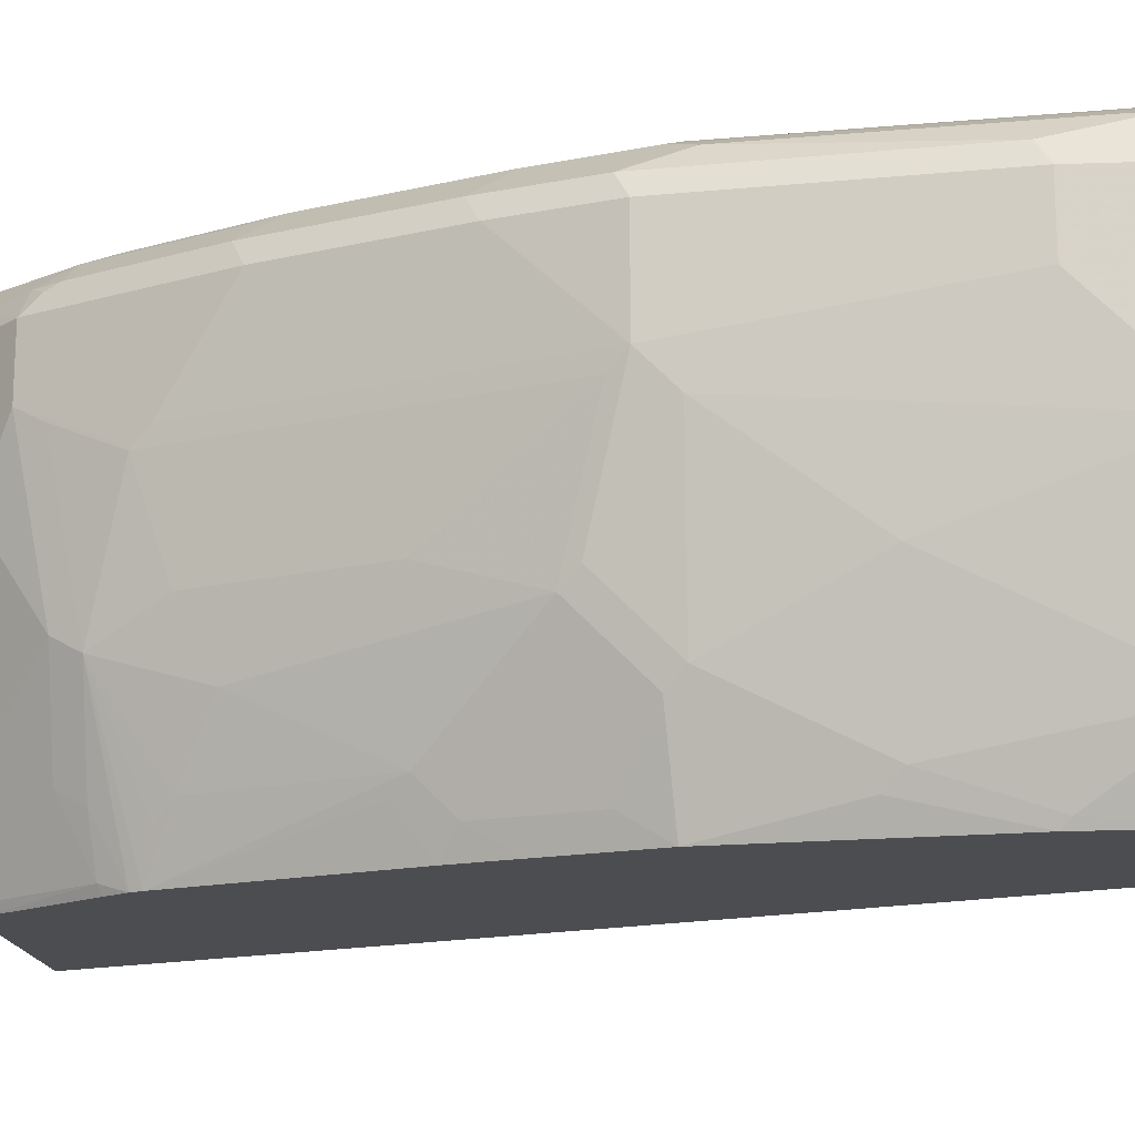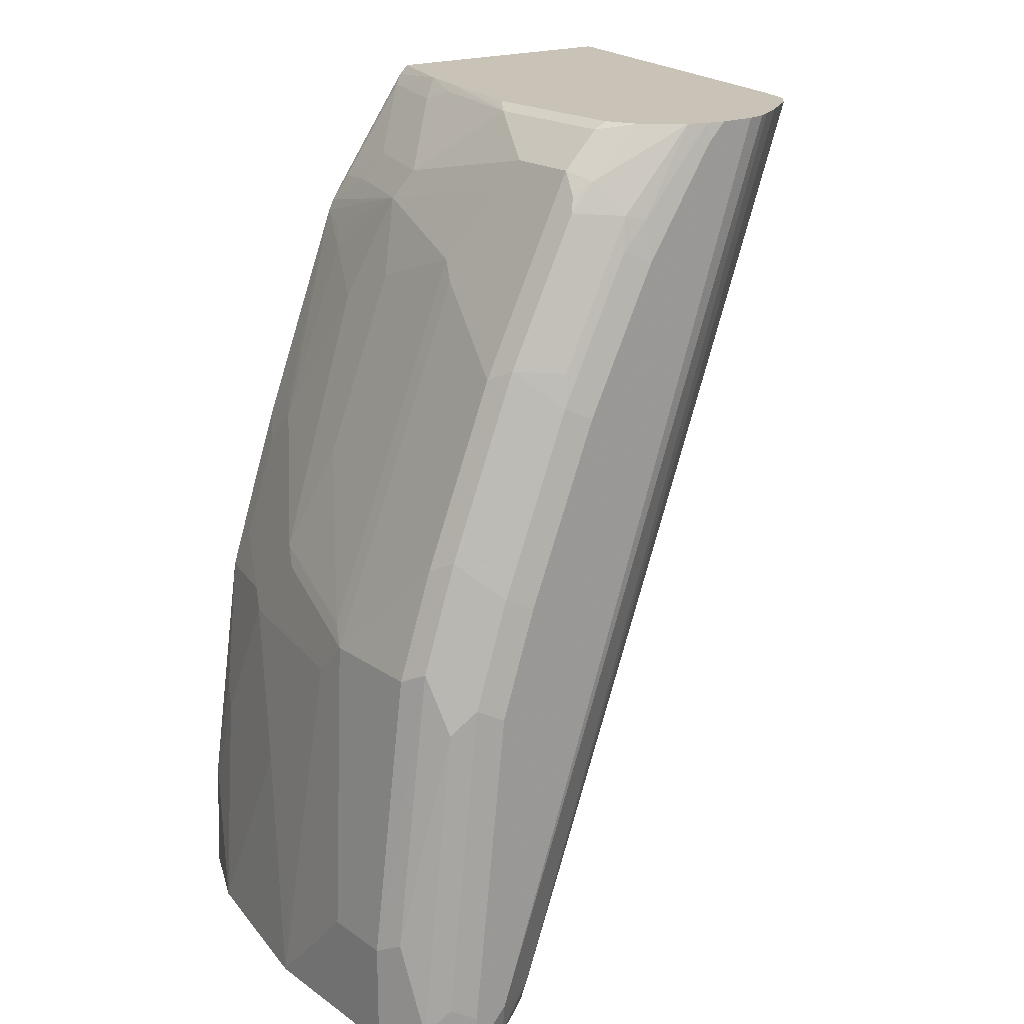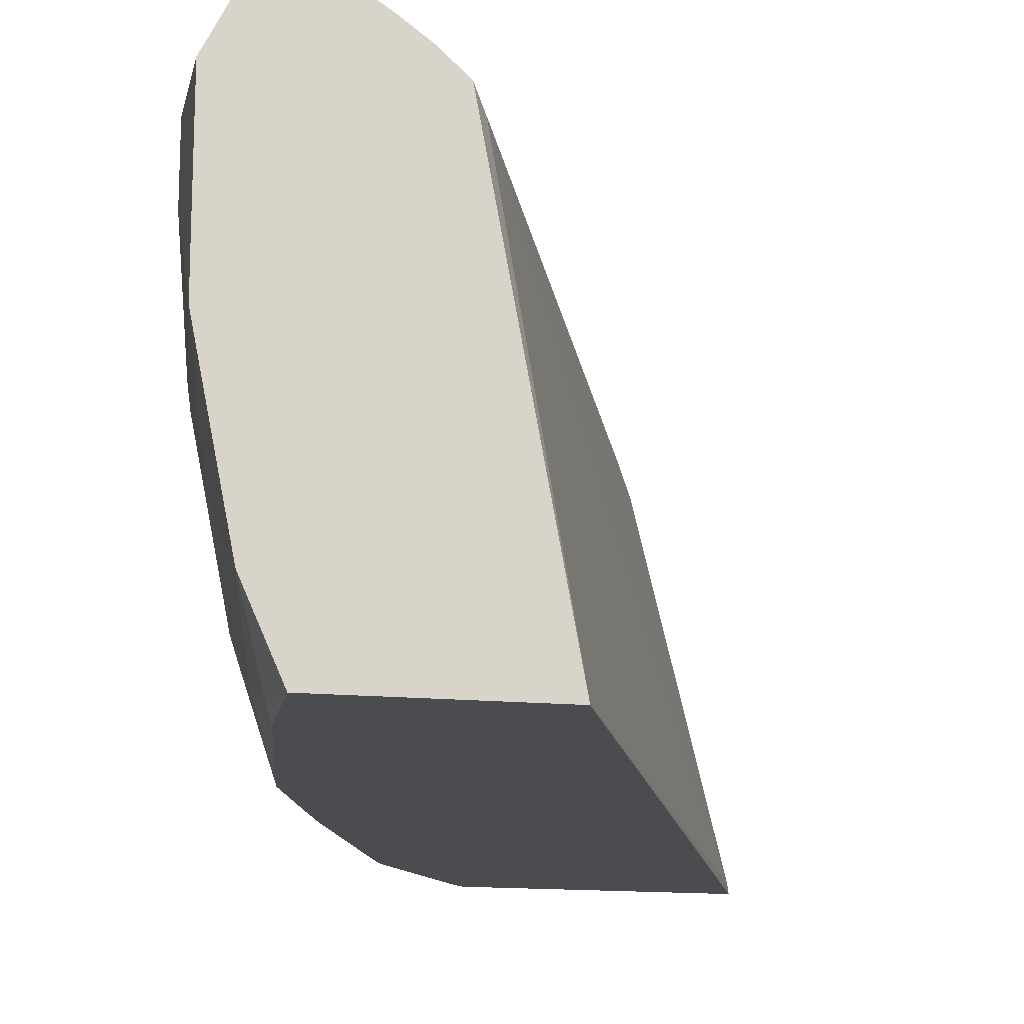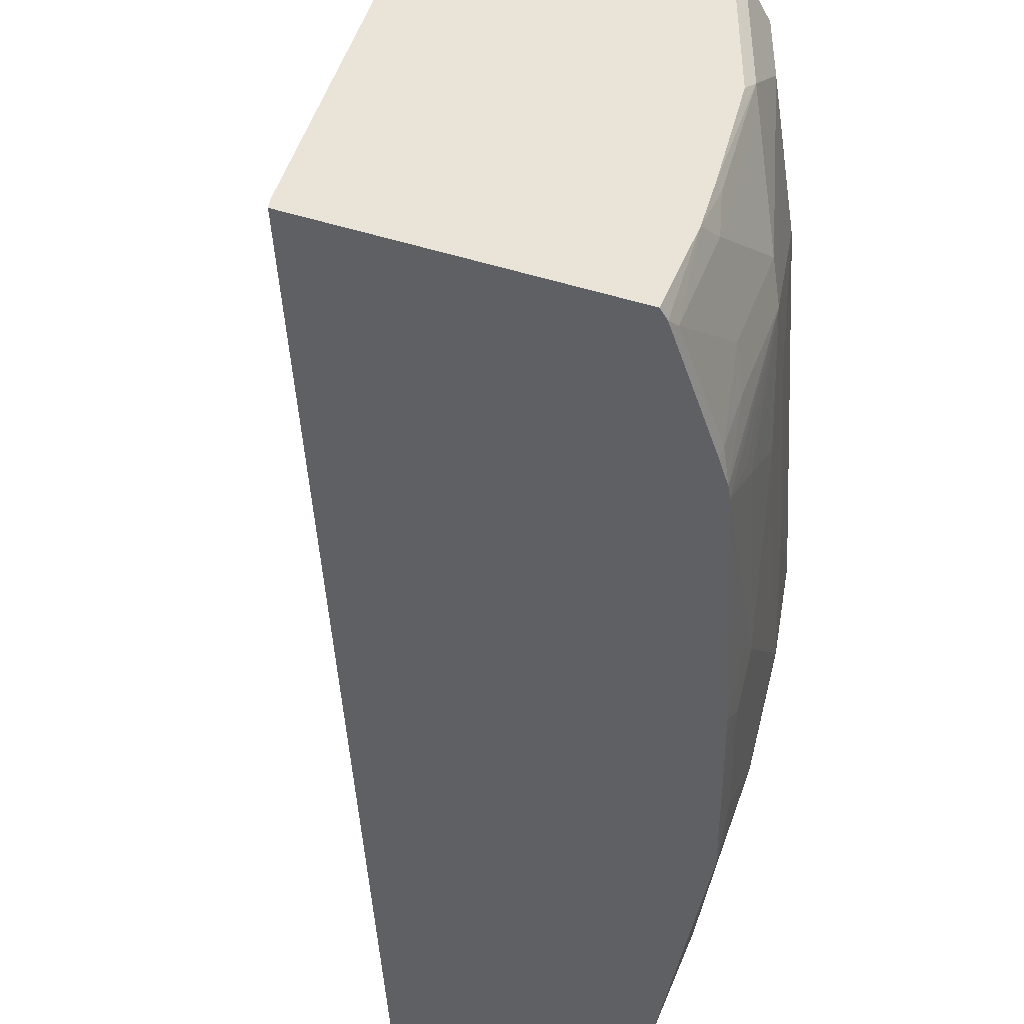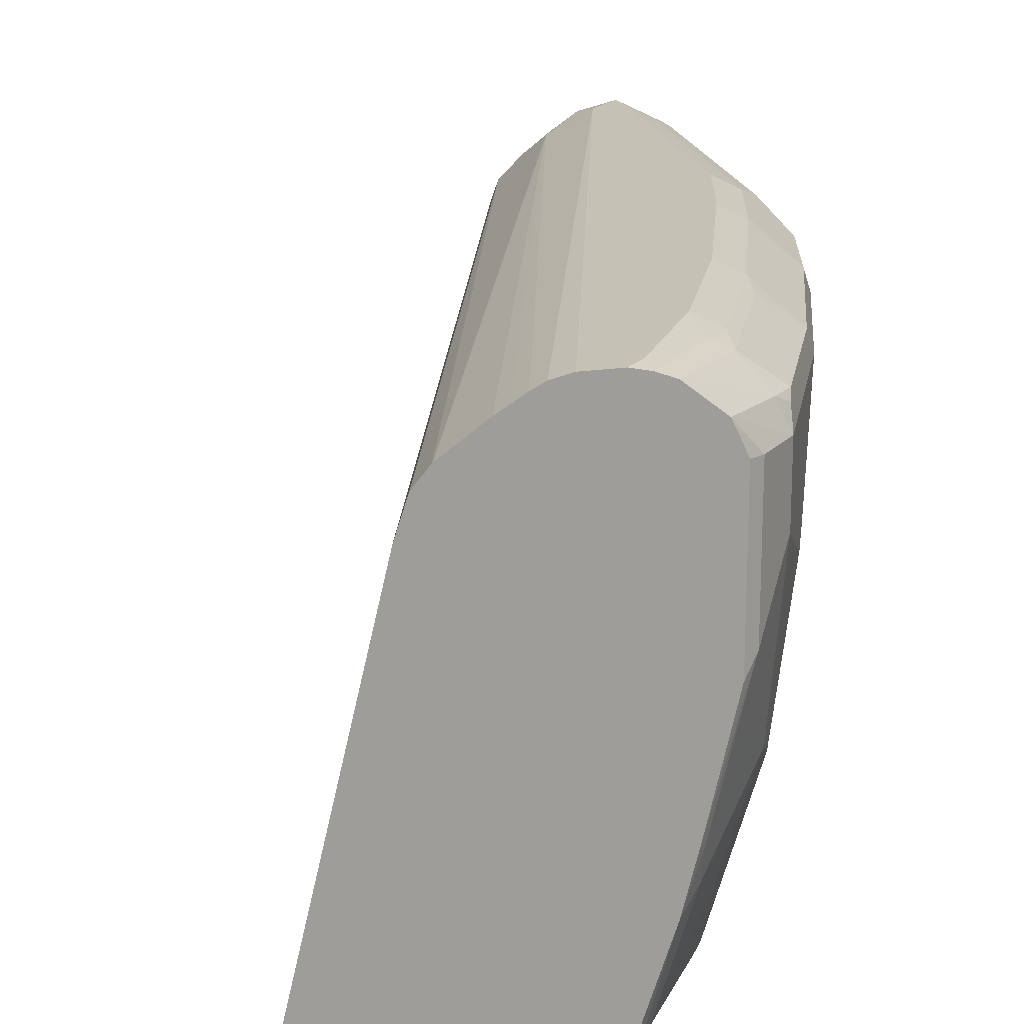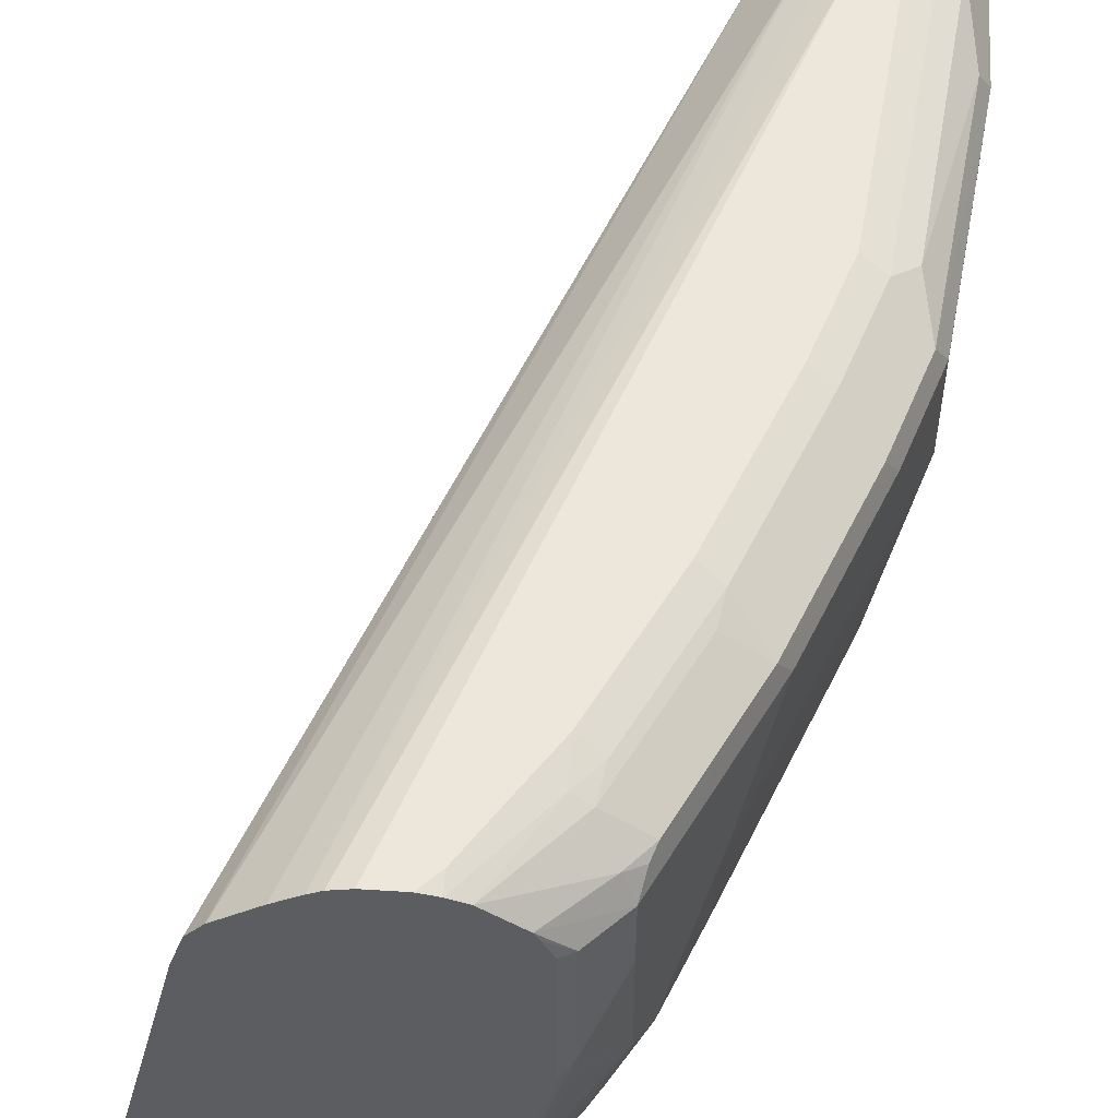
<metadata>
{"format":"obj","ext":"obj","renderer":"f3d","projection":"perspective","resolution":1024,"background":"white","views":[{"elev":-15.9,"azim":94.1,"up":"+Y"},{"elev":19.5,"azim":141.9,"up":"+Z"},{"elev":-15.1,"azim":168.0,"up":"+Y"},{"elev":-44.9,"azim":-18.4,"up":"+Y"},{"elev":18.8,"azim":-16.9,"up":"+Y"},{"elev":52.8,"azim":3.9,"up":"+Y"}]}
</metadata>
<code>
v 0.5591 0.1134 0.5046
v 0.7076 0.1134 0.5046
v 0.5598 0.1187 0.5046
v 0.7588 0.1134 0.0001954
v 0.7266 0.1678 0.5046
v 0.7129 0.1134 0.4997
v 0.6125 0.3362 0.5046
v 0.796 0.3461 0.009924
v 0.8033 0.3558 0.0001954
v 0.8701 0.1134 0.0001954
v 0.7345 0.1978 0.5046
v 0.7194 0.1187 0.4944
v 0.7391 0.178 0.4944
v 0.7383 0.1978 0.501
v 0.7563 0.1134 0.4399
v 0.7581 0.1187 0.4417
v 0.6191 0.356 0.5046
v 0.8034 0.356 0.0001954
v 0.8899 0.1581 0.0001954
v 0.8702 0.1187 0.05936
v 0.8676 0.1134 0.06459
v 0.7463 0.2469 0.5046
v 0.7581 0.2769 0.501
v 0.7581 0.1582 0.4614
v 0.7779 0.2176 0.4614
v 0.7589 0.2571 0.4944
v 0.7656 0.1134 0.4267
v 0.7663 0.1483 0.4449
v 0.6275 0.3655 0.5046
v 0.824 0.3823 0.0198
v 0.8173 0.3691 0.0001954
v 0.8899 0.1582 0.0001954
v 0.8899 0.178 0.0396
v 0.8702 0.1385 0.1187
v 0.8652 0.1286 0.1286
v 0.8478 0.1134 0.203
v 0.7509 0.266 0.5046
v 0.7779 0.3164 0.4812
v 0.7581 0.356 0.501
v 0.7861 0.2077 0.4449
v 0.7687 0.1134 0.4205
v 0.628 0.366 0.5046
v 0.6279 0.3659 0.5043
v 0.8372 0.3889 0.0198
v 0.848 0.3906 0.0001954
v 0.8478 0.3905 0.0001954
v 0.833 0.3807 0.0001954
v 0.6505 0.3815 0.5046
v 0.6572 0.3855 0.5046
v 0.6644 0.3897 0.5046
v 0.9097 0.2571 0.0001954
v 0.8899 0.2176 0.1187
v 0.8702 0.178 0.1978
v 0.8652 0.1681 0.2077
v 0.8455 0.1286 0.2275
v 0.828 0.1134 0.2623
v 0.7509 0.356 0.5046
v 0.7779 0.356 0.4812
v 0.7861 0.3065 0.4647
v 0.8059 0.2867 0.4252
v 0.7977 0.2967 0.4417
v 0.7426 0.373 0.5046
v 0.7453 0.3677 0.5046
v 0.7787 0.1385 0.4153
v 0.7861 0.1483 0.4054
v 0.8059 0.1879 0.3856
v 0.8059 0.2275 0.4054
v 0.8163 0.1134 0.2966
v 0.8183 0.1385 0.3164
v 0.8257 0.1483 0.3065
v 0.8504 0.3955 0.0198
v 0.87 0.3955 0.0001954
v 0.6713 0.3931 0.5046
v 0.9097 0.2769 0.0001954
v 0.9097 0.2769 0.0198
v 0.8899 0.2769 0.1978
v 0.8702 0.1978 0.2176
v 0.8652 0.2077 0.2473
v 0.8455 0.1483 0.2473
v 0.8257 0.1286 0.2868
v 0.7977 0.356 0.4417
v 0.7845 0.3692 0.4614
v 0.7812 0.3659 0.4697
v 0.7713 0.3708 0.4771
v 0.8109 0.2967 0.4153
v 0.885 0.2867 0.2275
v 0.7221 0.3893 0.5046
v 0.8455 0.2275 0.3065
v 0.682 0.3955 0.5046
v 0.8702 0.3955 0.0001954
v 0.9097 0.356 0.0001954
v 0.9097 0.2967 0.0396
v 0.8899 0.2967 0.2176
v 0.8702 0.2176 0.2373
v 0.8306 0.356 0.3758
v 0.8043 0.3692 0.4219
v 0.7614 0.3856 0.4598
v 0.712 0.3932 0.5046
v 0.7515 0.3906 0.4573
v 0.7018 0.3955 0.5046
v 0.8705 0.3954 0.0001954
v 0.8702 0.3955 0.0198
v 0.8999 0.3756 0.0001954
v 0.9097 0.356 0.05936
v 0.9097 0.3164 0.05936
v 0.8899 0.356 0.2176
v 0.8702 0.356 0.2768
v 0.824 0.3692 0.3823
v 0.8636 0.3692 0.2835
v 0.801 0.3856 0.3807
v 0.7647 0.3889 0.4417
v 0.7515 0.3955 0.4351
v 0.712 0.3955 0.4944
v 0.8833 0.3889 0.0001954
v 0.8833 0.3889 0.02642
v 0.8504 0.3955 0.1978
v 0.8965 0.3823 0.0001954
v 0.8965 0.3823 0.01323
v 0.9031 0.3692 0.06592
v 0.8833 0.3692 0.2241
v 0.8043 0.3889 0.3626
v 0.8636 0.3889 0.2044
v 0.8438 0.3889 0.2637
v 0.791 0.3955 0.3559
v 0.8898 0.3857 0.0001954
v 0.8306 0.3955 0.2571
v 0.8768 0.3823 0.1912
f 70 79 78
f 70 80 79
f 68 70 69
f 60 93 85
f 68 80 70
f 66 70 78
f 66 78 67
f 65 70 66
f 62 84 87
f 61 95 81
f 61 85 95
f 67 78 88
f 71 73 89
f 71 126 116
f 71 100 113
f 71 113 112
f 71 112 124
f 71 124 126
f 71 116 102
f 71 102 90
f 71 90 72
f 74 91 104
f 74 104 105
f 74 105 92
f 60 86 93
f 74 92 75
f 75 92 93
f 71 89 100
f 60 88 86
f 51 76 52
f 60 85 61
f 75 93 76
f 40 64 65
f 40 65 66
f 40 66 67
f 40 67 60
f 41 68 69
f 41 69 70
f 41 70 65
f 41 65 64
f 44 71 45
f 44 50 71
f 45 71 72
f 50 73 71
f 60 67 88
f 51 74 75
f 52 76 53
f 53 76 93
f 53 93 77
f 53 77 54
f 54 77 78
f 54 78 79
f 54 79 55
f 55 79 80
f 56 80 68
f 58 81 96
f 58 96 82
f 58 82 83
f 58 84 62
f 51 75 76
f 77 93 94
f 87 99 98
f 78 94 93
f 103 117 118
f 103 118 119
f 103 119 104
f 104 119 120
f 104 120 106
f 106 120 109
f 106 109 107
f 108 121 110
f 108 109 121
f 109 120 122
f 109 122 123
f 109 123 121
f 111 121 112
f 112 121 124
f 114 115 125
f 115 118 125
f 115 122 127
f 115 127 118
f 116 126 122
f 117 125 118
f 118 127 119
f 119 127 120
f 120 127 122
f 121 123 126
f 121 126 124
f 122 126 123
f 40 41 64
f 102 122 115
f 102 116 122
f 101 115 114
f 101 102 115
f 78 93 86
f 78 86 88
f 81 95 108
f 81 108 96
f 82 97 84
f 82 84 83
f 82 96 97
f 84 97 87
f 85 93 95
f 87 97 99
f 90 102 101
f 91 103 104
f 92 105 93
f 77 94 78
f 93 105 104
f 93 106 107
f 93 107 95
f 95 107 109
f 95 109 108
f 96 108 110
f 96 110 97
f 97 110 121
f 97 121 111
f 97 111 99
f 98 99 112
f 98 112 113
f 98 113 100
f 99 111 112
f 93 104 106
f 40 60 59
f 58 83 84
f 39 62 63
f 3 8 4
f 4 8 9
f 4 9 18
f 4 18 31
f 4 31 47
f 4 47 46
f 4 46 45
f 4 45 72
f 4 72 90
f 4 90 101
f 4 101 114
f 4 114 125
f 4 125 117
f 4 117 103
f 4 103 91
f 4 91 74
f 4 74 51
f 4 51 32
f 4 32 19
f 4 19 10
f 5 6 12
f 5 12 13
f 5 13 14
f 5 14 11
f 6 15 16
f 6 16 12
f 7 17 8
f 3 7 8
f 2 6 5
f 1 6 2
f 1 15 6
f 39 63 57
f 1 5 11
f 1 11 22
f 1 22 37
f 1 37 57
f 1 57 63
f 1 63 62
f 1 62 87
f 1 87 98
f 1 98 100
f 1 100 89
f 1 89 73
f 1 73 50
f 8 17 9
f 1 49 48
f 1 42 29
f 1 29 17
f 1 17 7
f 1 7 3
f 1 3 4
f 1 4 10
f 1 10 21
f 1 21 36
f 1 36 56
f 1 56 68
f 1 68 41
f 1 41 27
f 1 27 15
f 1 48 42
f 9 17 18
f 1 50 49
f 10 20 21
f 27 40 28
f 27 41 40
f 29 42 43
f 29 43 30
f 30 44 45
f 30 45 46
f 30 46 47
f 30 47 31
f 30 43 42
f 30 42 48
f 30 48 49
f 30 49 50
f 30 50 44
f 1 2 5
f 32 51 33
f 33 52 53
f 33 53 34
f 34 53 54
f 34 54 35
f 36 54 55
f 36 55 80
f 36 80 56
f 38 59 60
f 38 60 61
f 38 61 81
f 38 81 58
f 39 58 62
f 10 19 20
f 33 51 52
f 25 59 38
f 35 54 36
f 24 40 25
f 11 14 23
f 11 23 22
f 25 40 59
f 12 16 24
f 12 24 25
f 12 25 13
f 13 23 14
f 13 25 26
f 15 27 16
f 16 27 28
f 16 28 24
f 17 29 18
f 18 30 31
f 18 29 30
f 13 26 23
f 19 33 34
f 23 57 37
f 19 32 33
f 23 58 39
f 23 38 58
f 23 26 25
f 22 23 37
f 23 25 38
f 24 28 40
f 21 34 35
f 20 34 21
f 19 34 20
f 21 35 36
f 23 39 57

</code>
